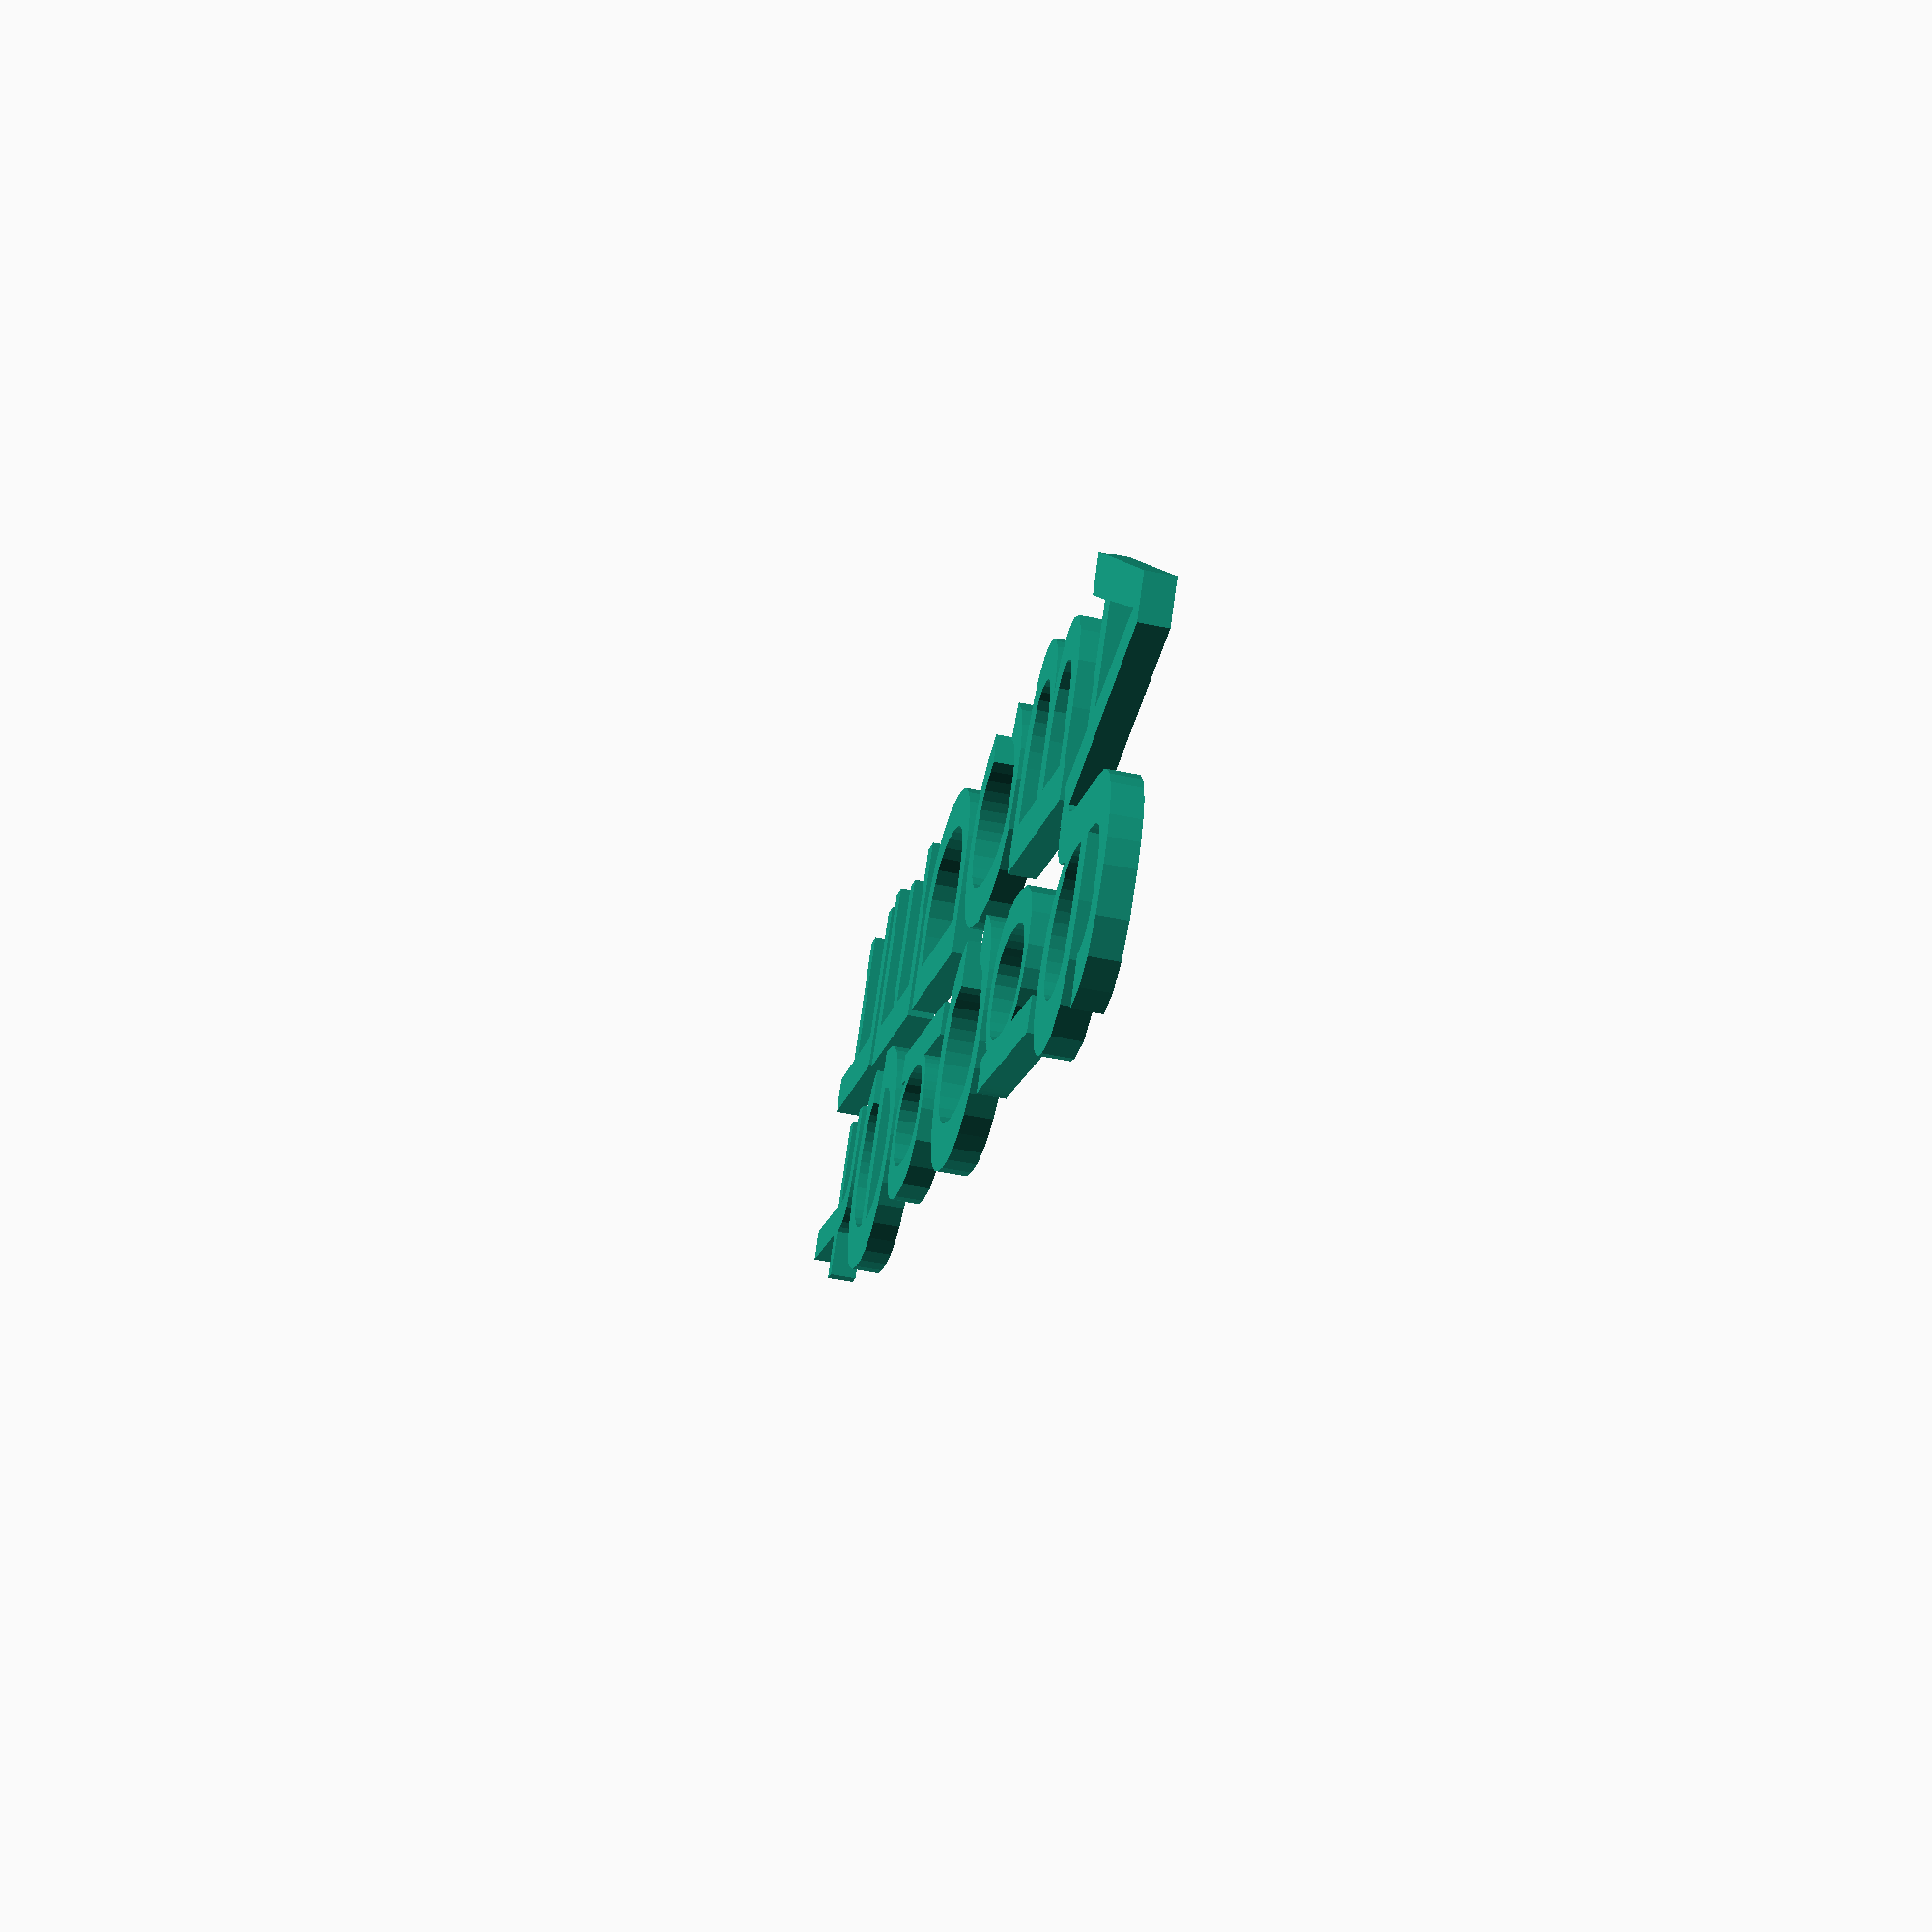
<openscad>

DEFAULT_HEIGHT = 10;
DEFAULT_SPACING = 1;
DEFAULT_FONT = "Liberation mono";

module VerticalText(
    string,
    height = DEFAULT_HEIGHT,
    spacing = DEFAULT_SPACING,
    font = DEFAULT_FONT)
{
    translate([0, height / -2])
    for (i = [0 : len(string) - 1])
    {
        translate([0, (height + spacing) * -i])
        resize([0, height], auto = true)
        text(string[i], font=font, halign = "center", valign = "center");
    }
}

translate([-4, 0]) VerticalText("abcdef");
translate([ 4, 0]) VerticalText("ABCDEF");

</openscad>
<views>
elev=234.9 azim=48.2 roll=282.0 proj=p view=wireframe
</views>
